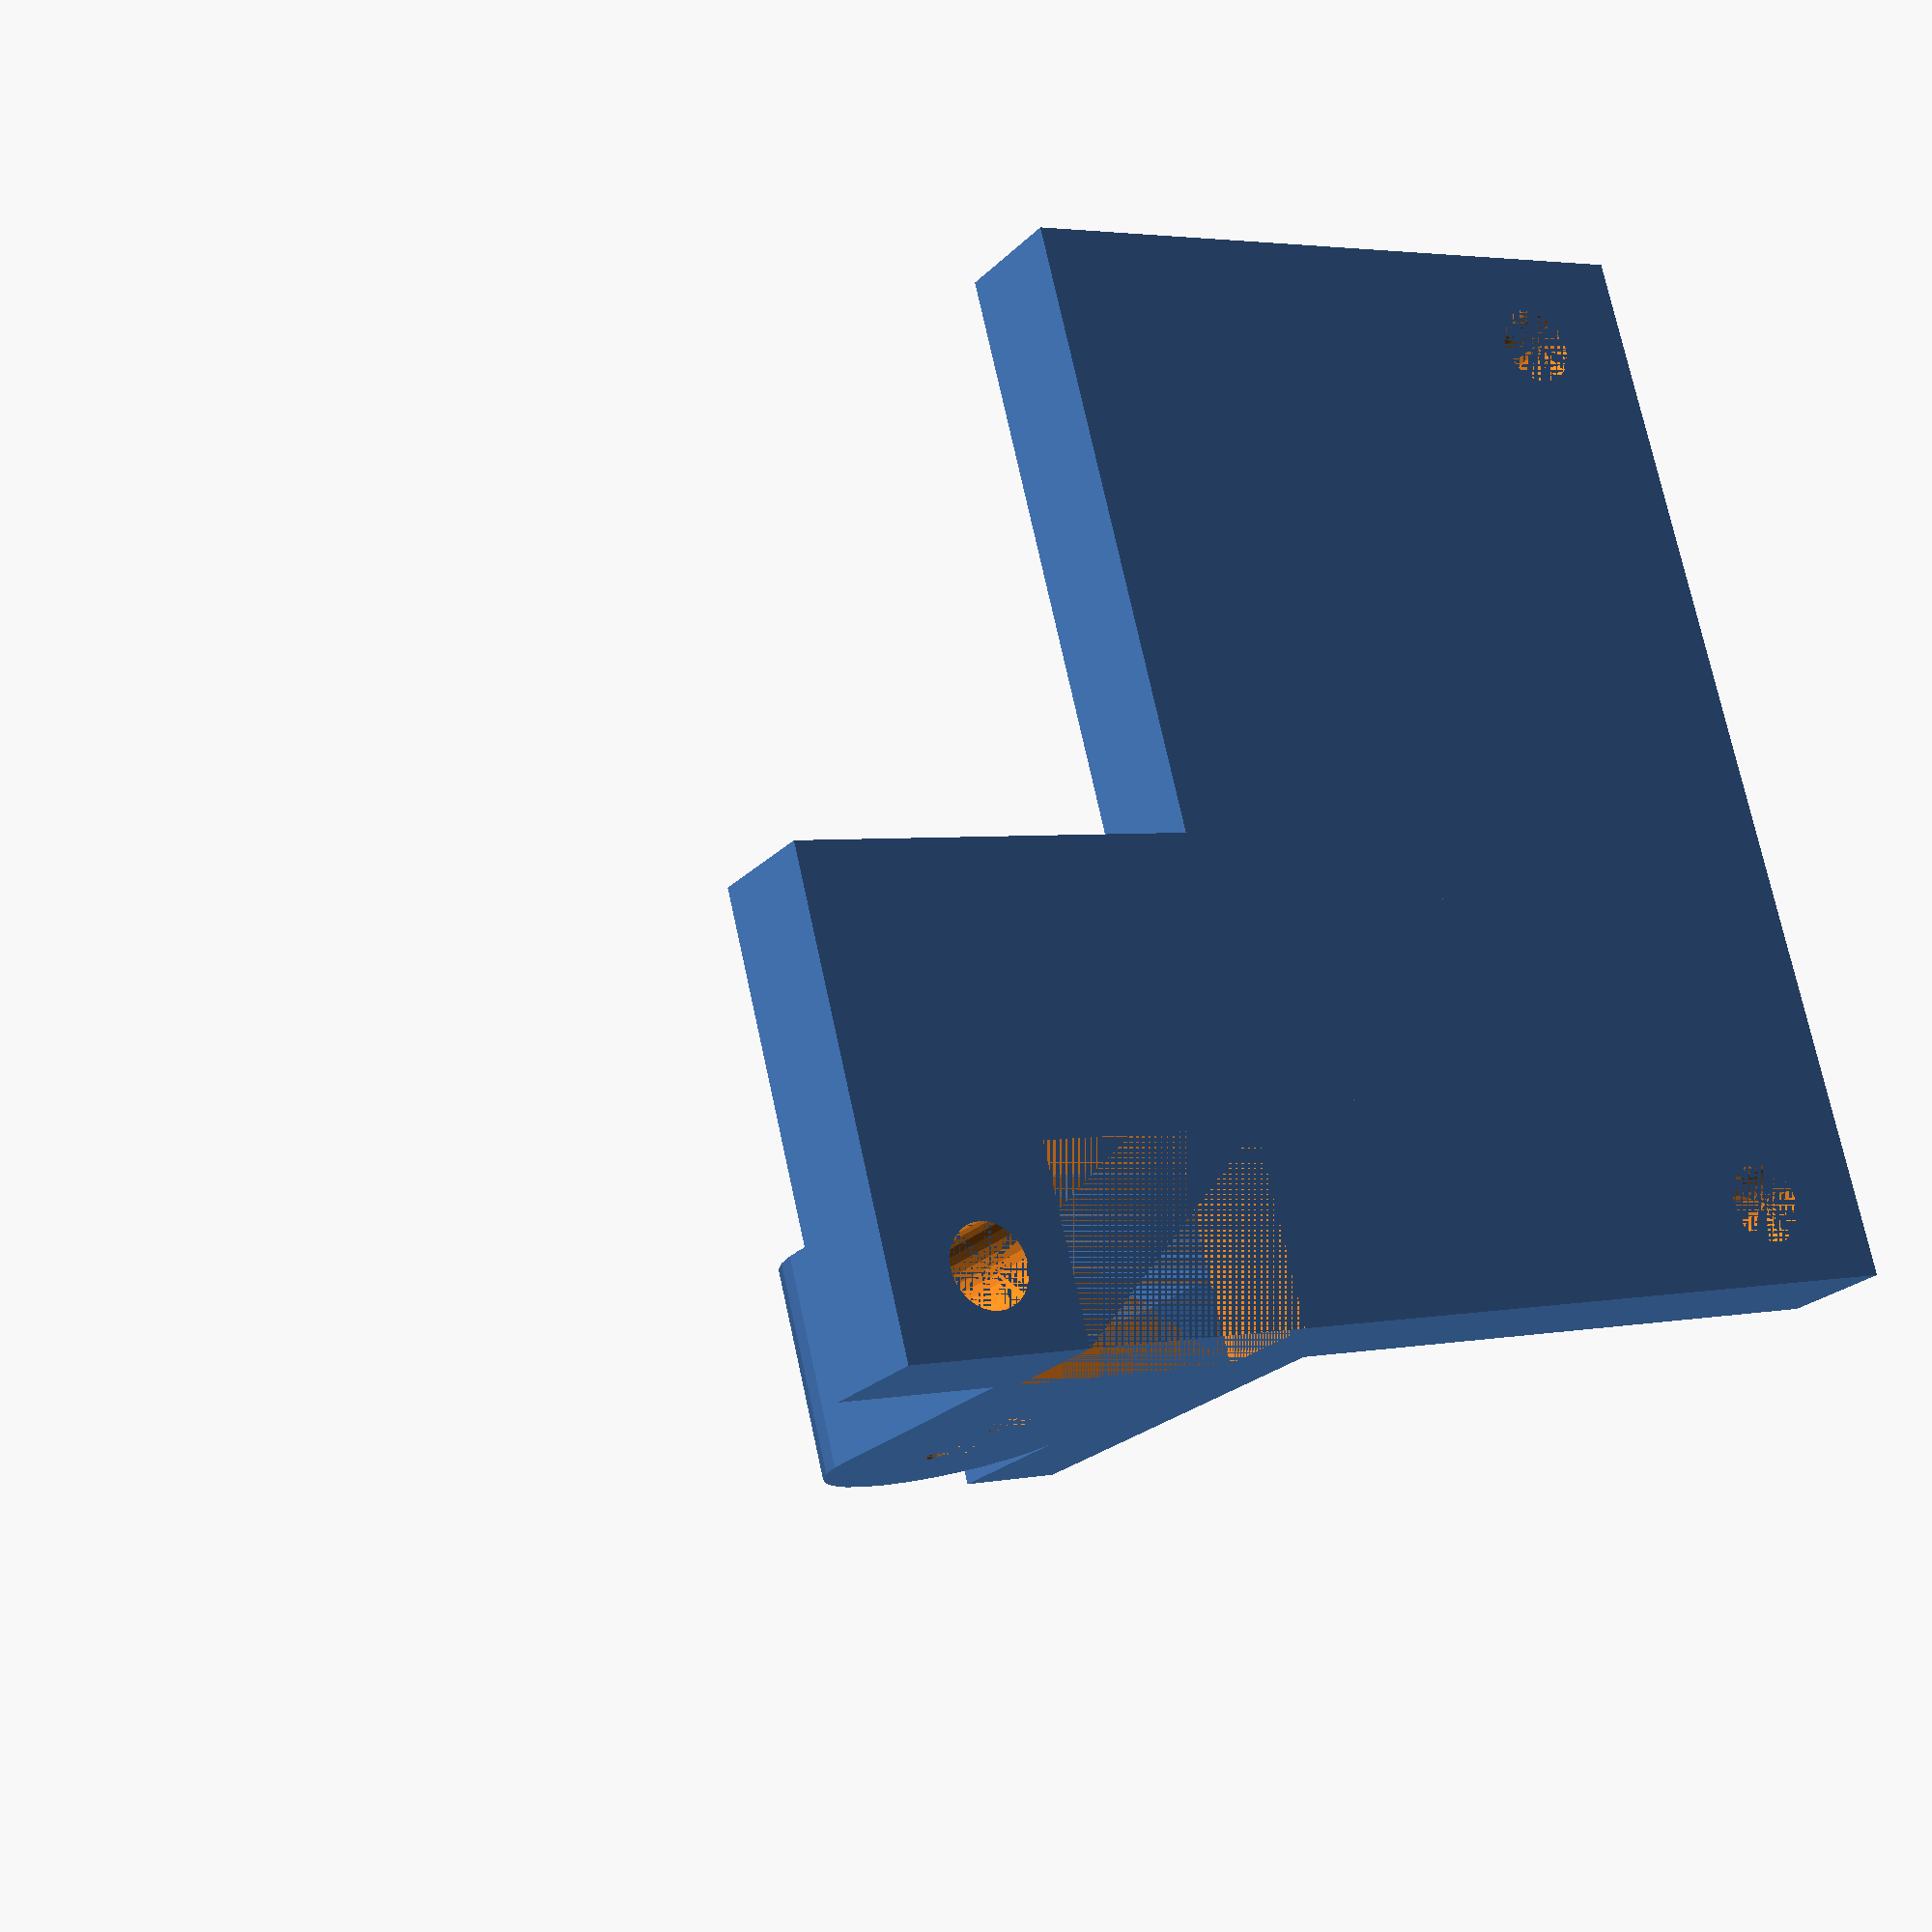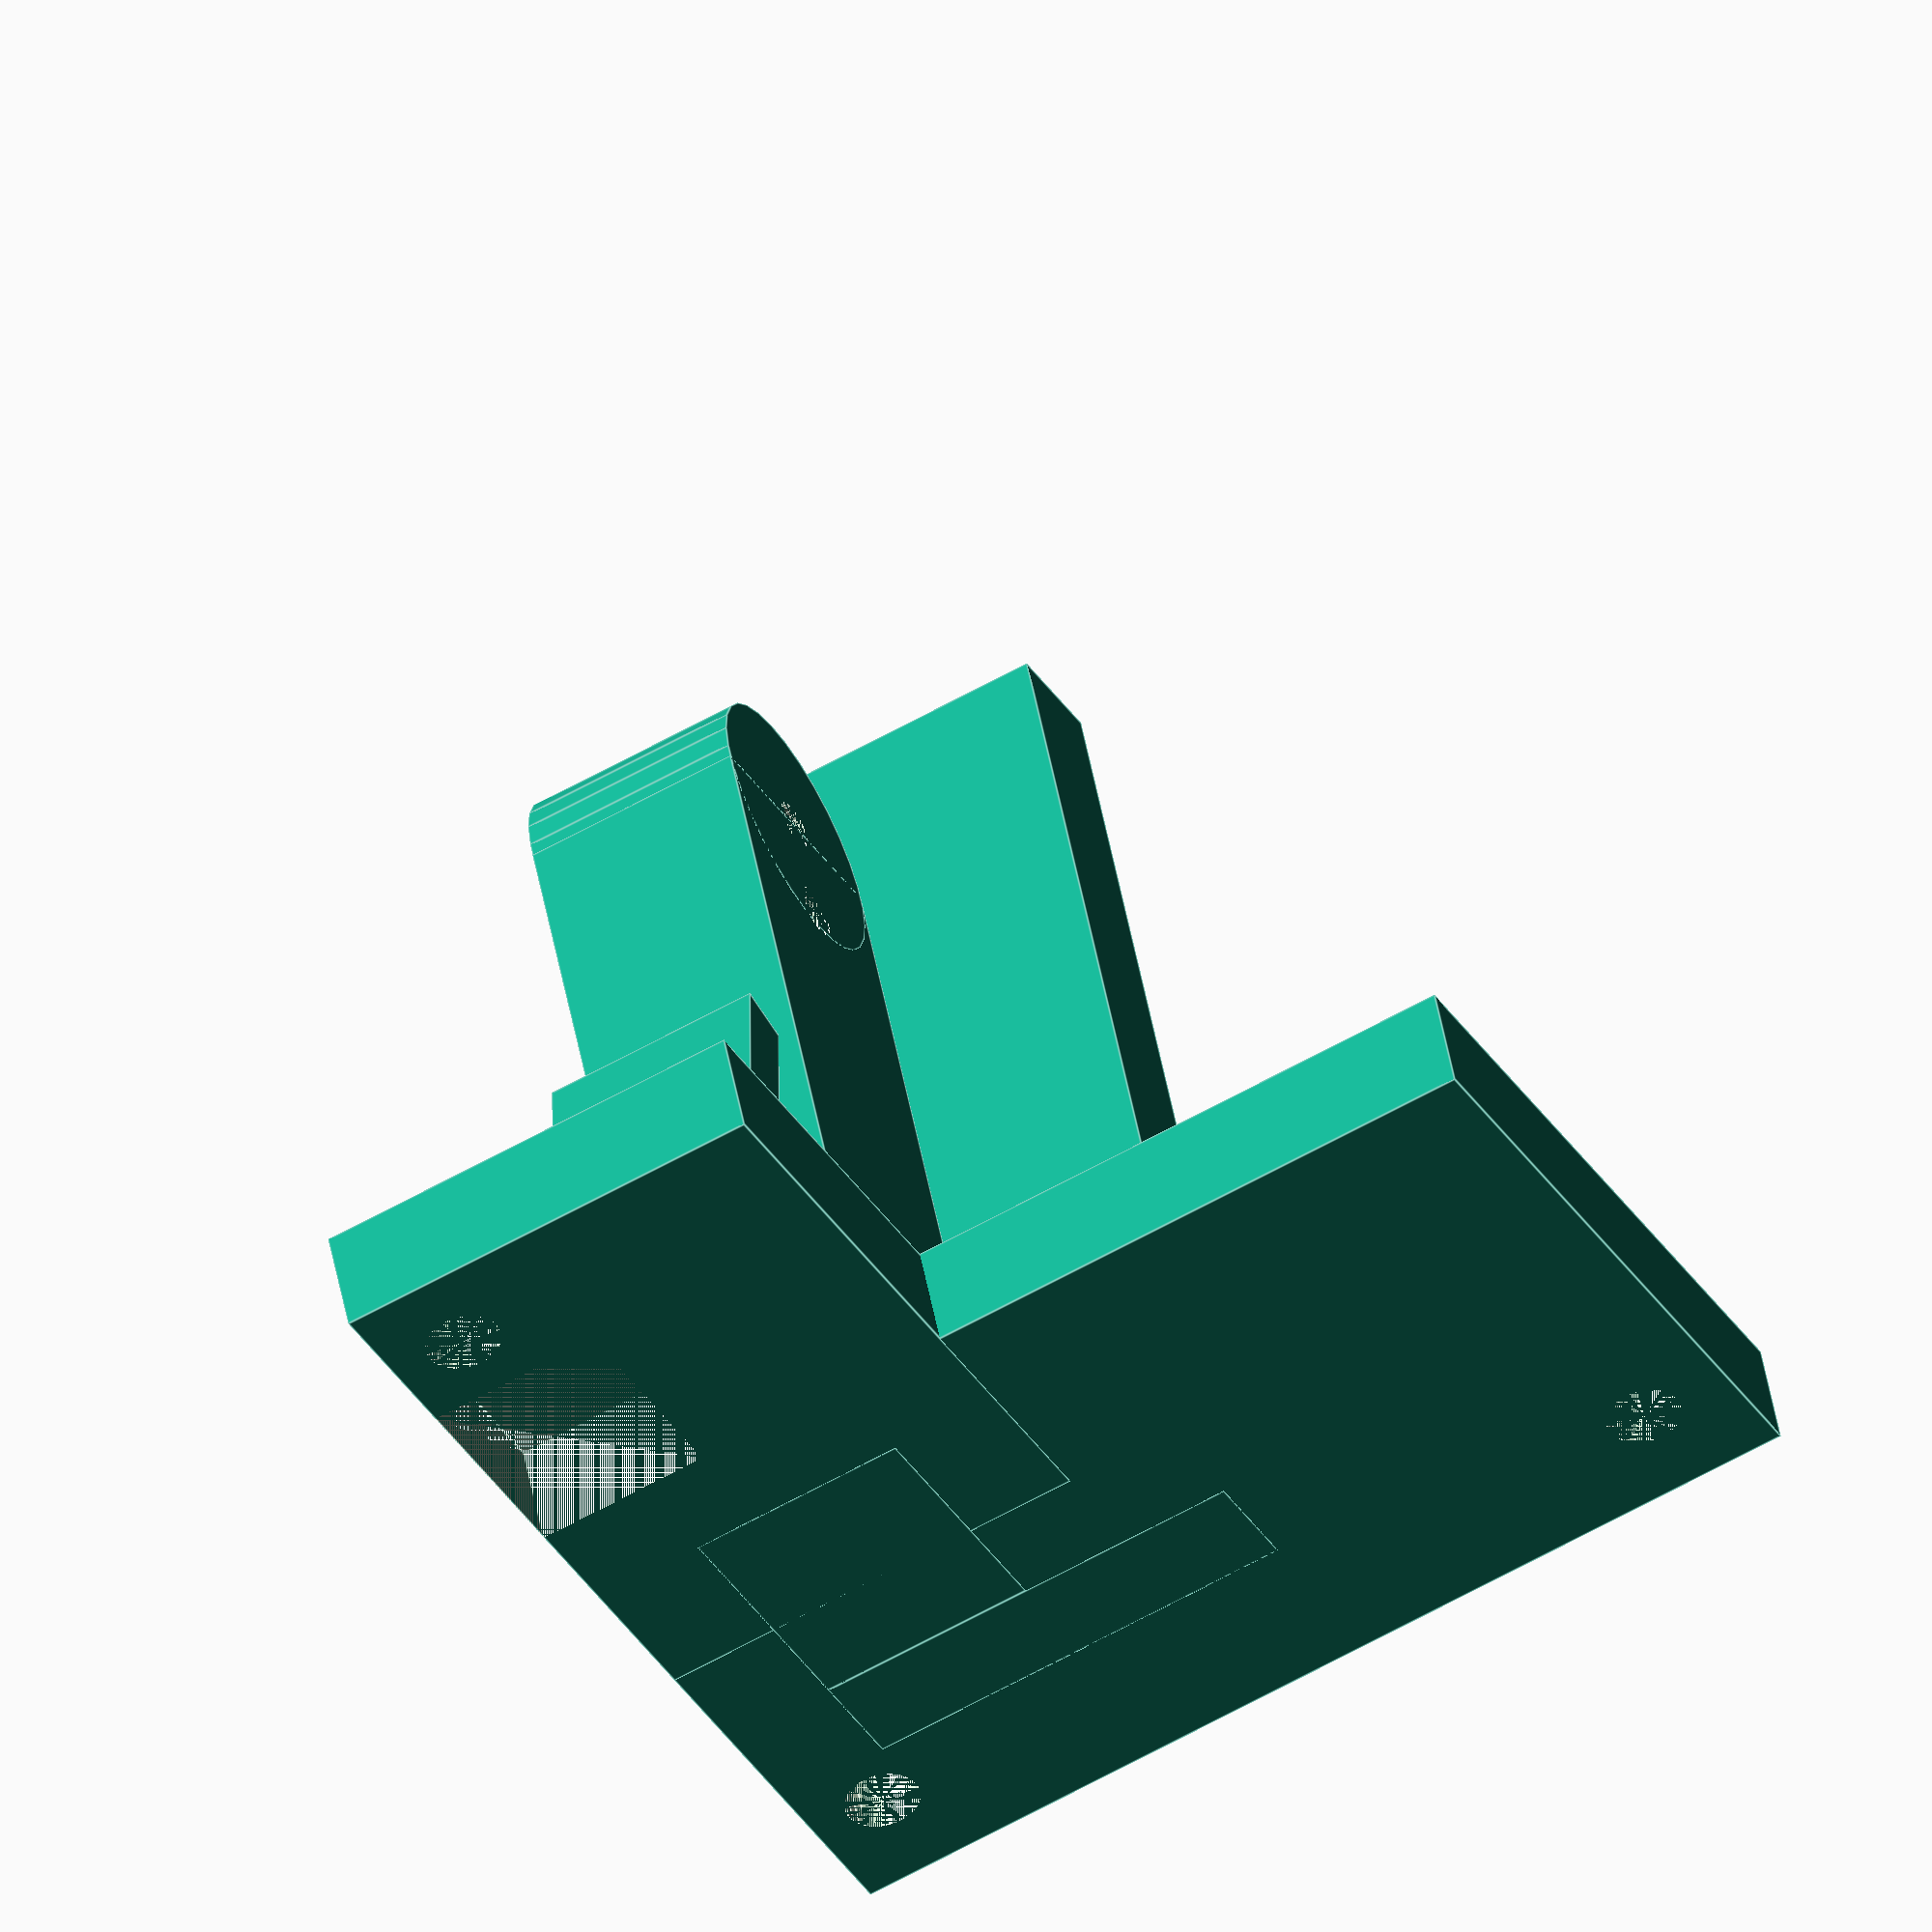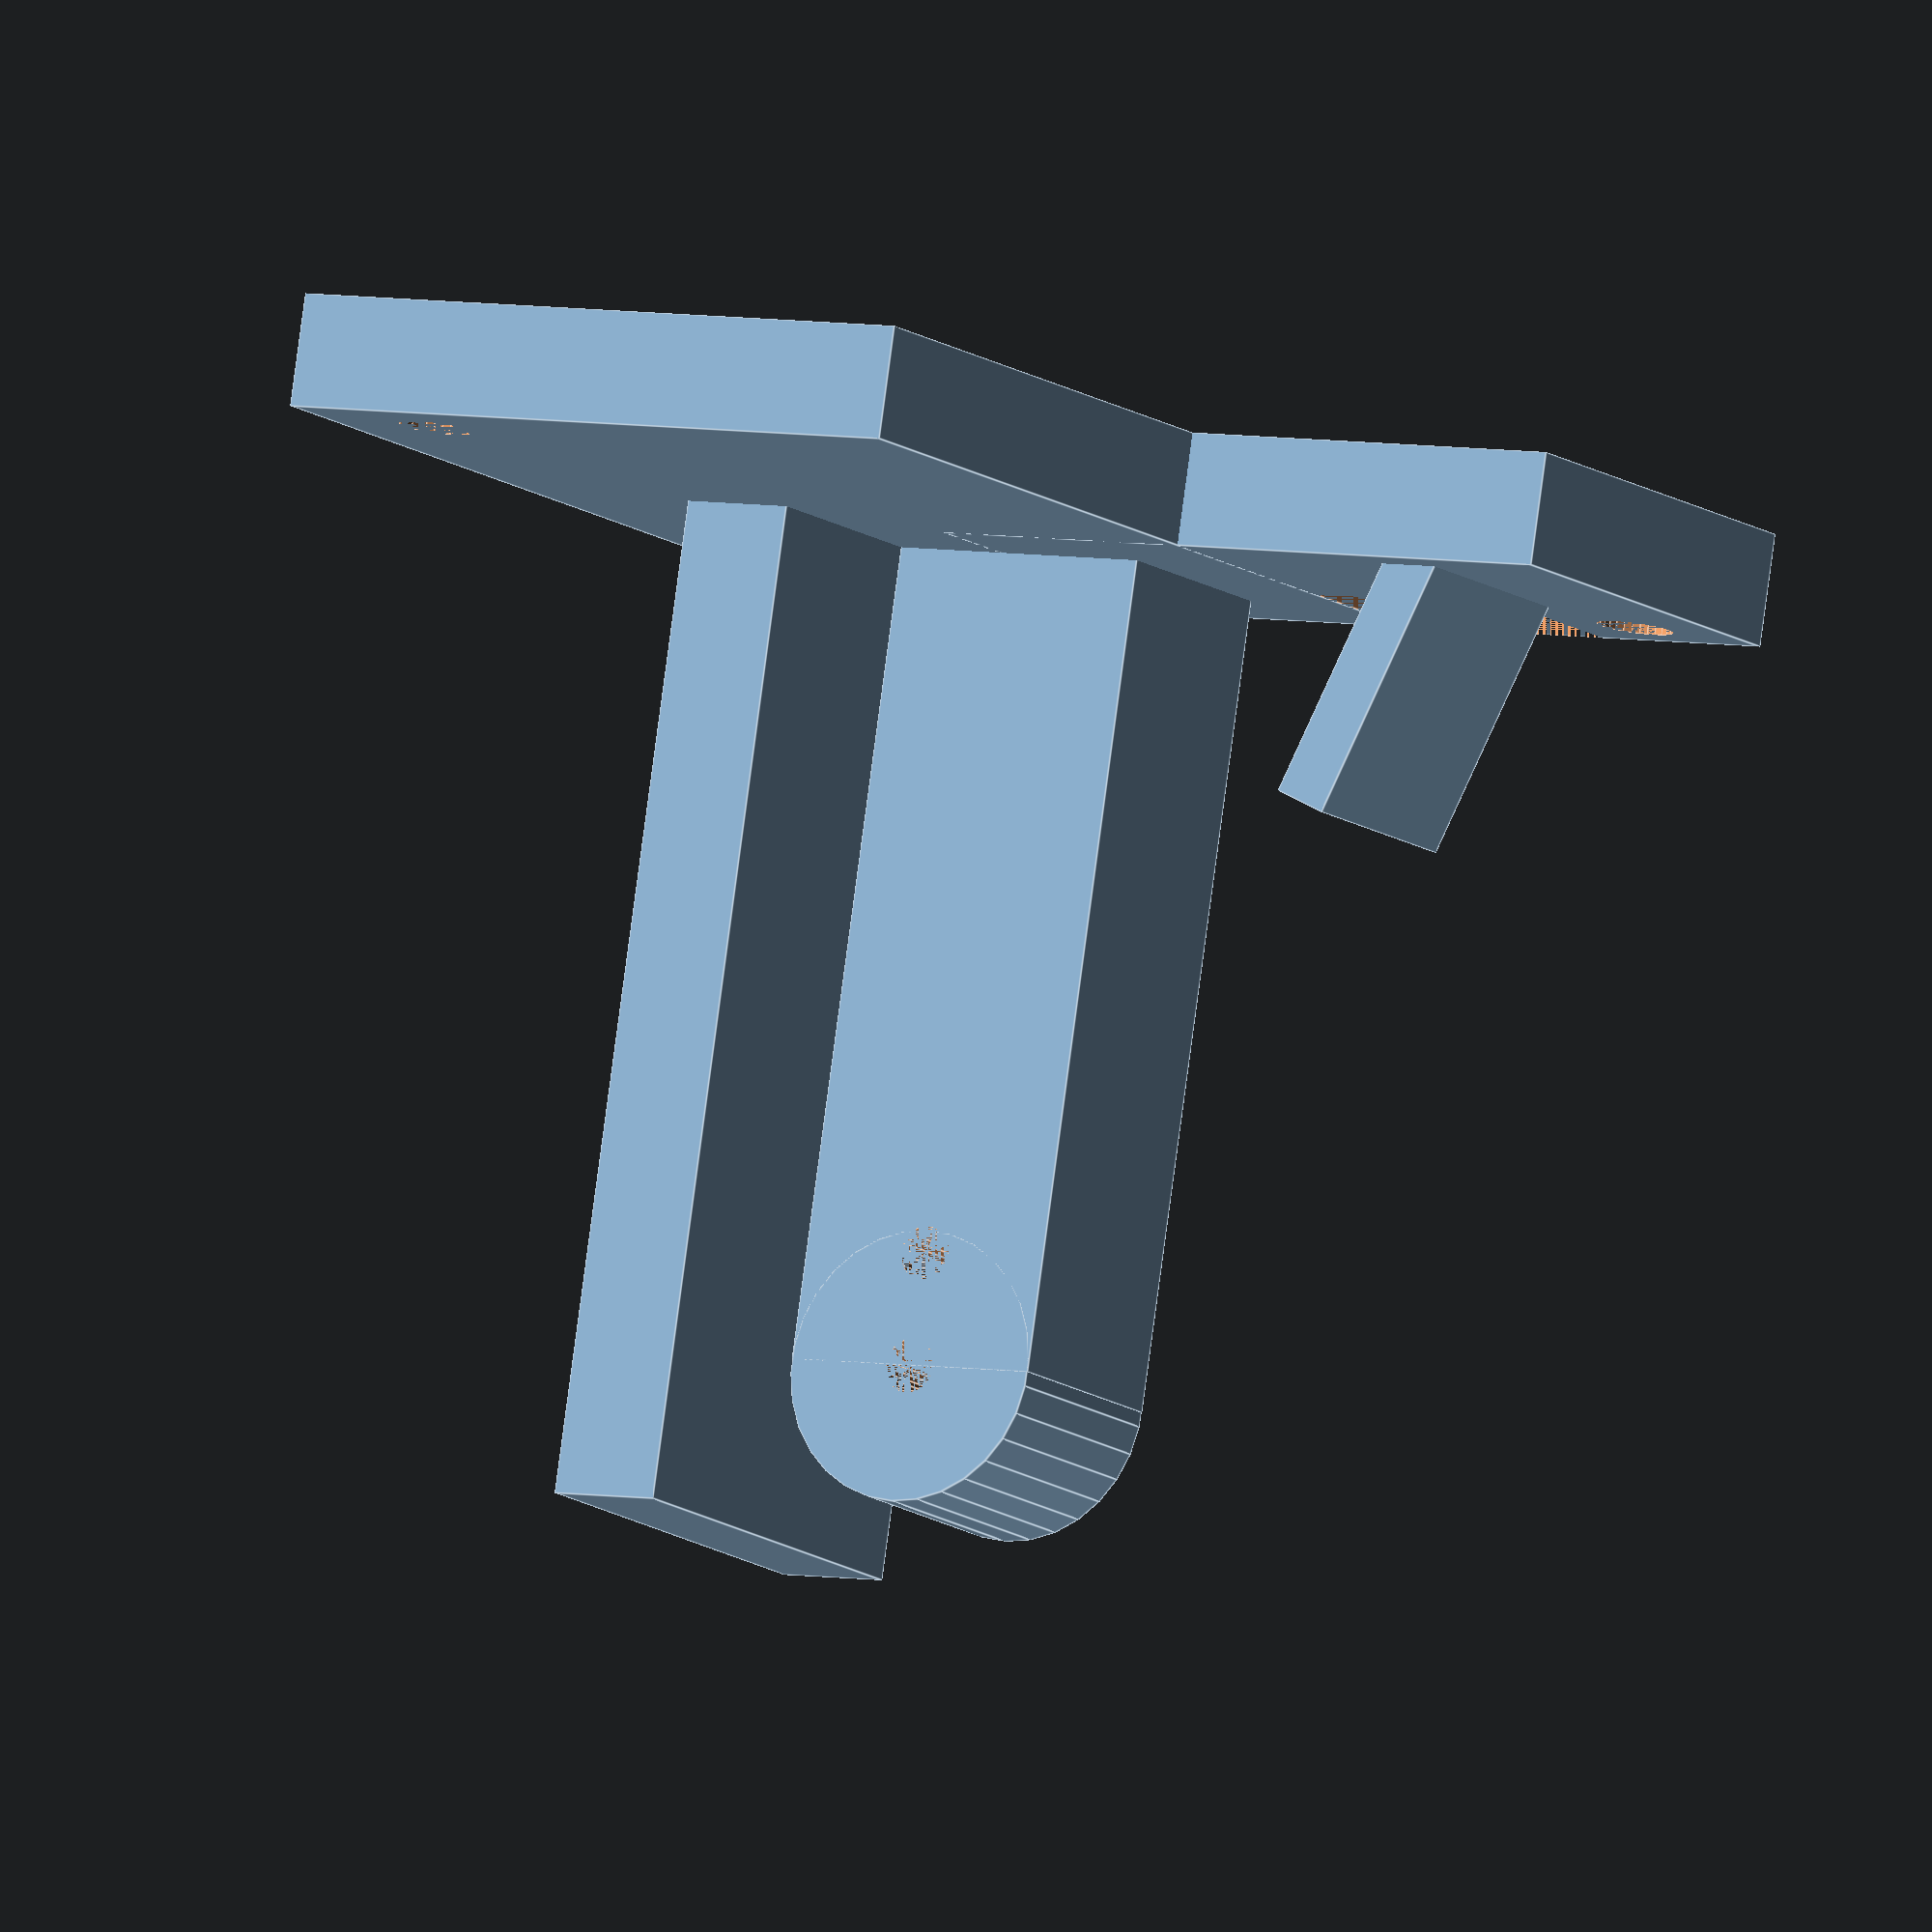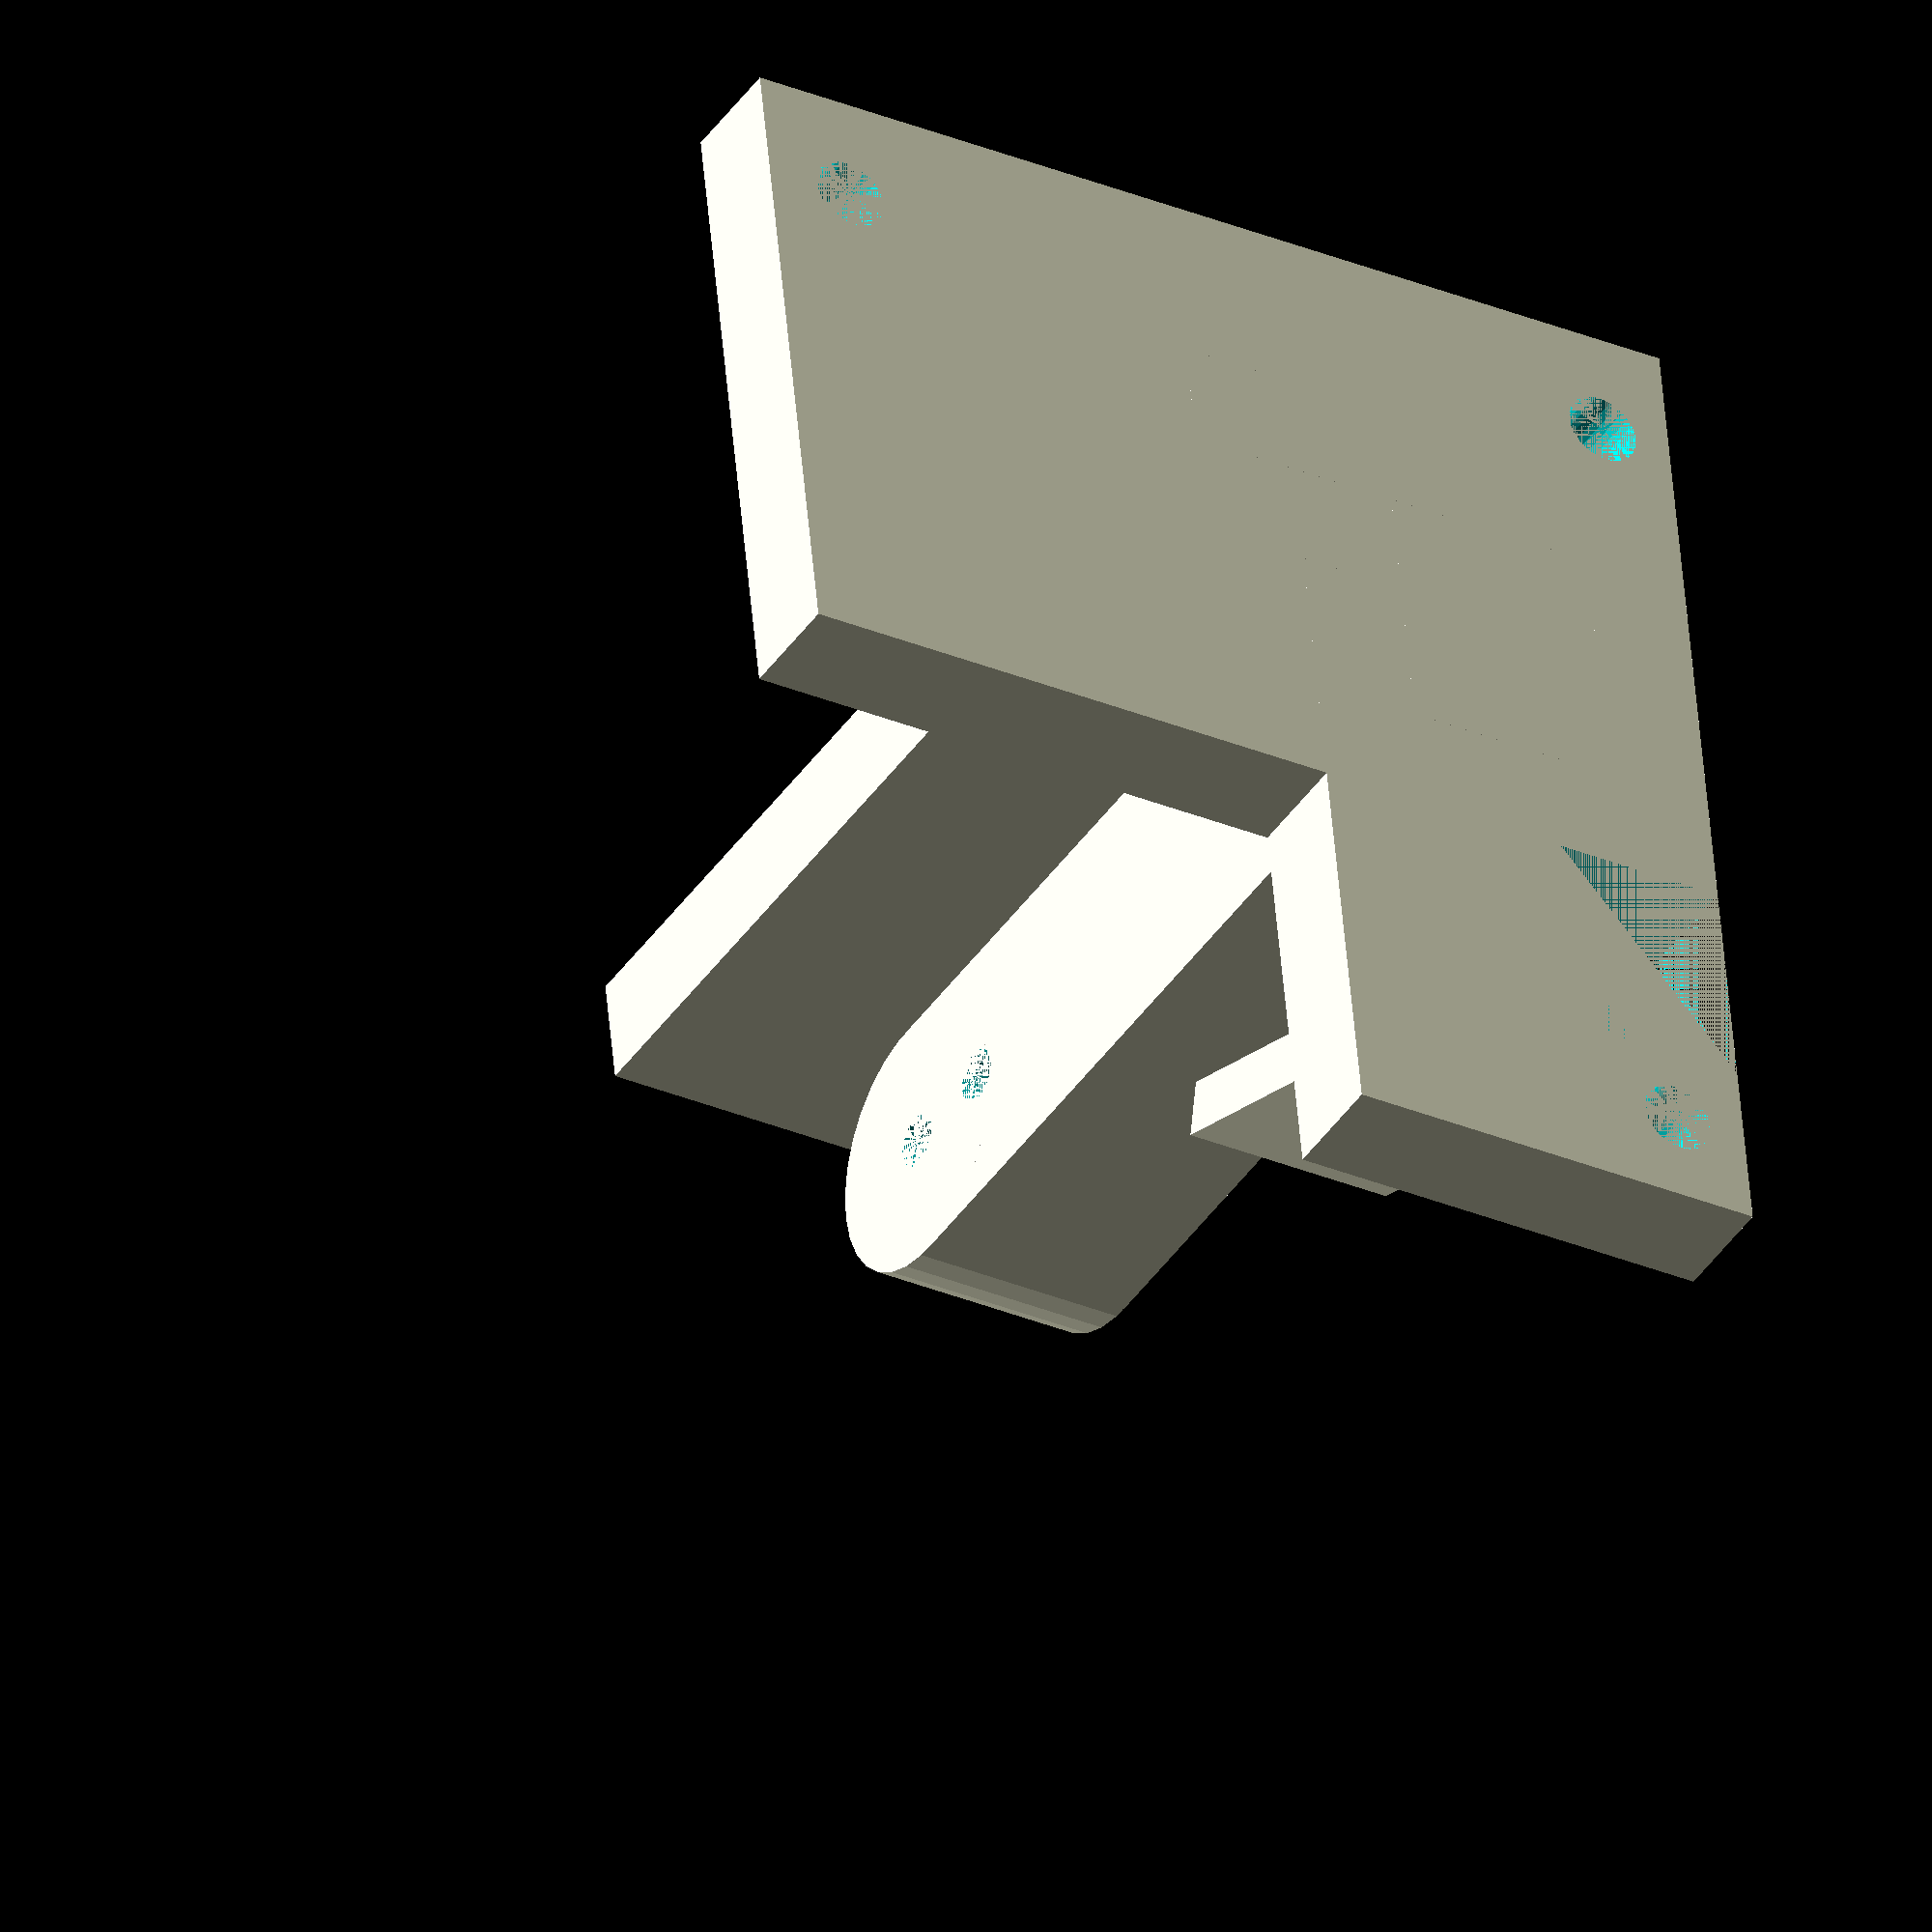
<openscad>
// Cooling Fan Bracket
$fs = 0.2;		// Circle edges 


fan_length = 46;
fan_width = 30;
// fan_width = 30;


wall_thickness = 5;
pillar_width=12.0;
pillar_length=10.0;
pillar_height=41.0;

fan_dist = 38.5;  // gap between fan mount posts
pillar_distx = 5; // distance from left side to pillar left side
pillar_disty = 5; // distance from front side to pillar front side


m4_bolt = 2.2;
m3_bolt = 1.7;
m25_bolt = 1.2;


difference()
	{
	union()
		{
		cube(size=[fan_length, fan_width, wall_thickness] );
	
		translate(v=[0,-18,0] )
			cube(size=[20,30, wall_thickness]);

		// Cable guide
		translate(v=[8,-13,2] )
			rotate(a=[-20,0,0])
				cube(size=[10, wall_thickness/2, 15]);
		
		}

	translate(v=[m3_bolt * 2, fan_width - m3_bolt * 3, 0 ] )
		cylinder(r=m3_bolt, h=wall_thickness );
	translate(v=[m3_bolt * 2 + fan_dist, fan_width - m3_bolt * 3, 0 ] )
		cylinder(r=m3_bolt, h=wall_thickness );

	translate(v=[m3_bolt * 2, fan_width - m3_bolt * 3 - fan_dist, 0 ] )
		cylinder(r=m3_bolt, h=wall_thickness );

	translate(v=[0,-10,0] )
			cube(size=[8,10, wall_thickness]);

	}



translate(v=[pillar_distx, pillar_disty,0 ] )
	bracket();

translate(v=[pillar_distx, pillar_disty + pillar_width,0 ] )
	cube(size=[20, 5, pillar_height+8] );




module bracket()
	{
	difference()
		{
		union()
			{
			cube( size=[pillar_length, pillar_width, pillar_height] );
	
			translate(v=[0, pillar_width/2, pillar_height] )
				rotate( a=[0,90,0] )
					cylinder(r=pillar_width/2, h=pillar_length);
			}
			translate(v=[0, pillar_width/2, pillar_height] )
				rotate( a=[0,90,0] )
					cylinder(r=m25_bolt, h=pillar_length);

			translate(v=[0, pillar_width/2, pillar_height-5] )
				rotate( a=[0,90,0] )
					cylinder(r=m25_bolt, h=pillar_length);

		}
}
</openscad>
<views>
elev=23.1 azim=284.5 roll=148.4 proj=p view=solid
elev=311.6 azim=208.8 roll=169.9 proj=o view=edges
elev=277.5 azim=239.7 roll=7.6 proj=o view=edges
elev=41.5 azim=5.7 roll=148.9 proj=o view=wireframe
</views>
